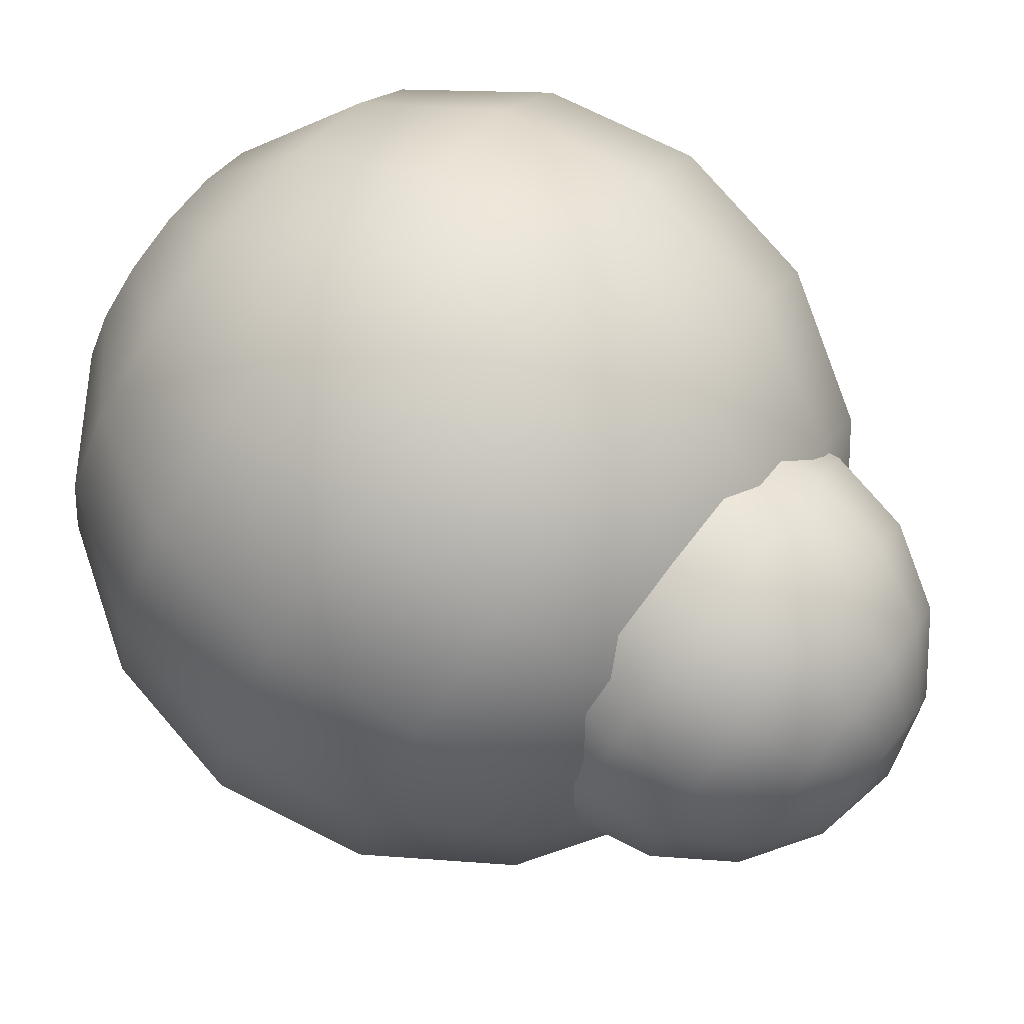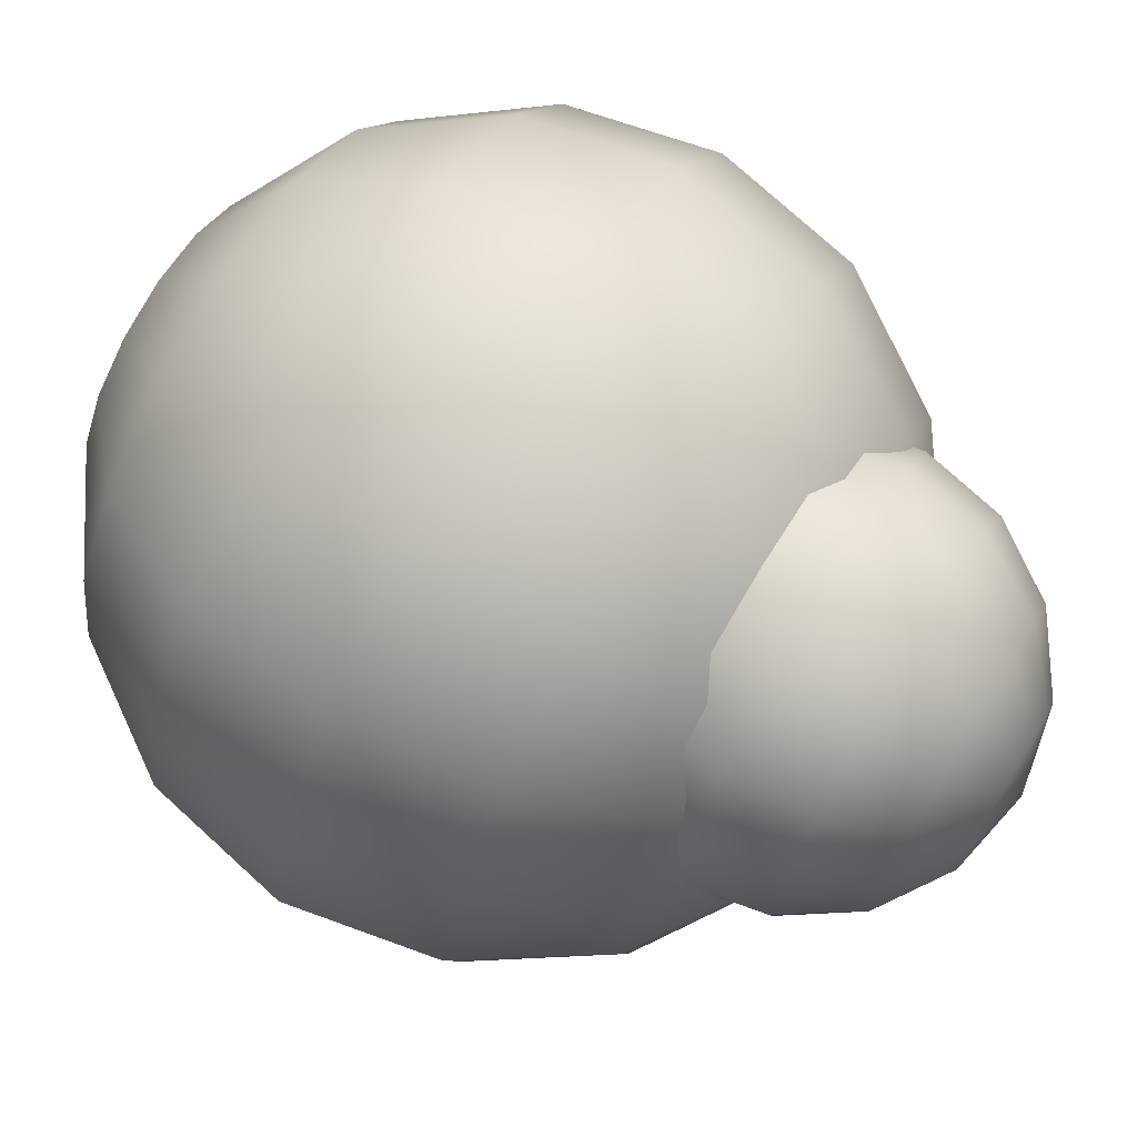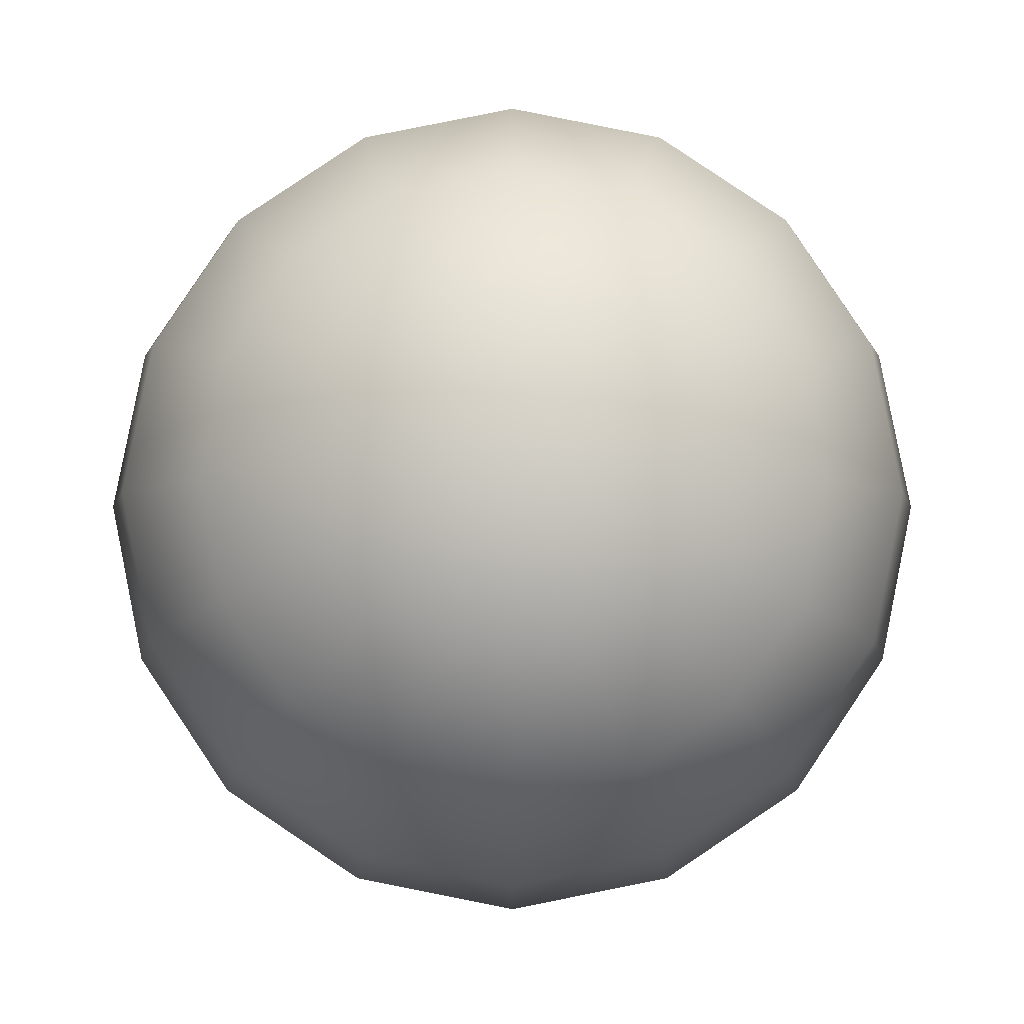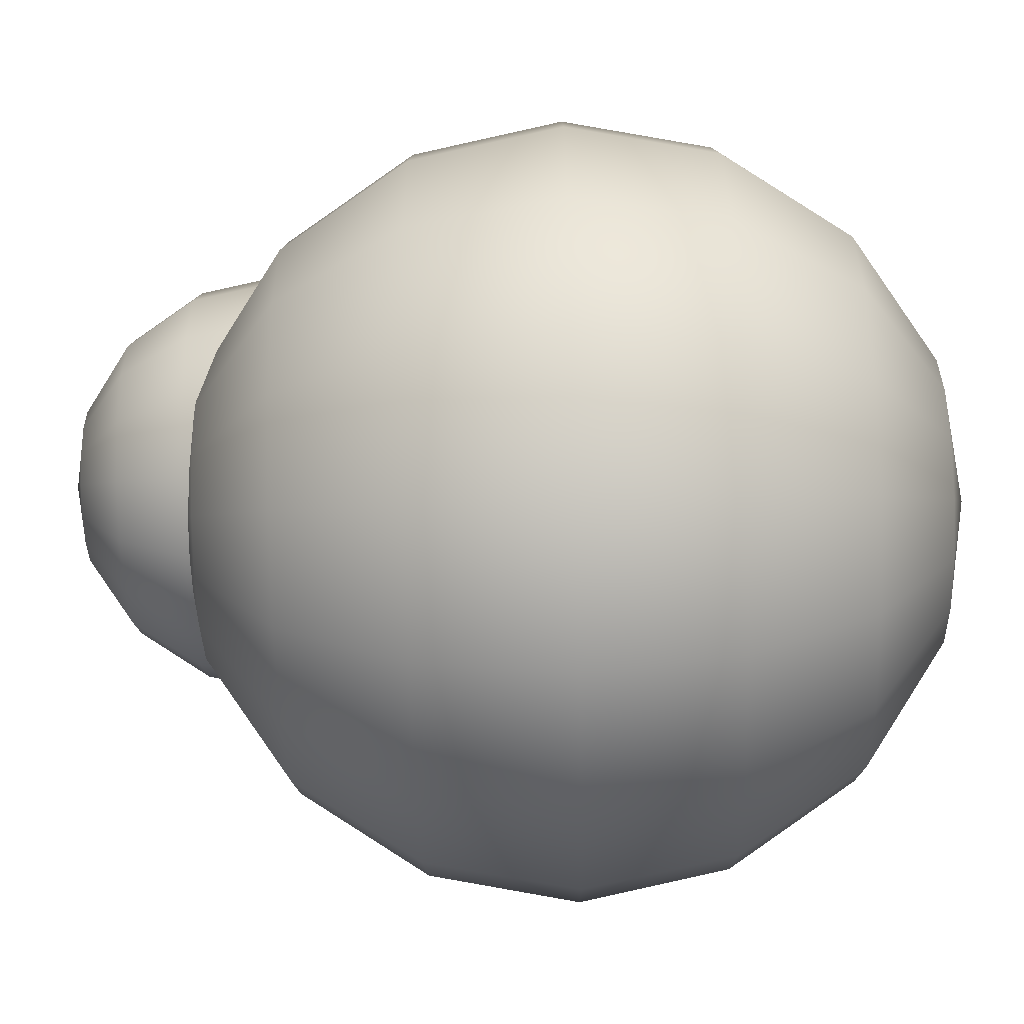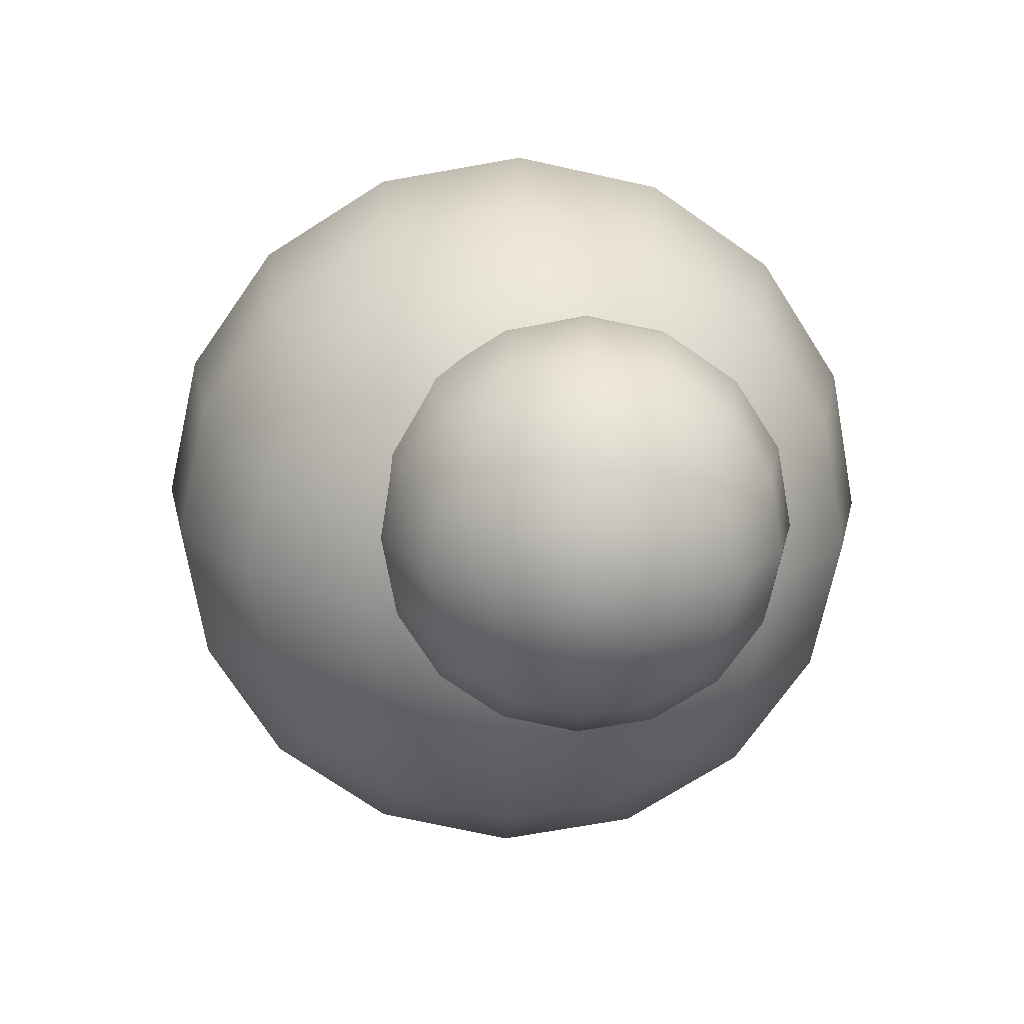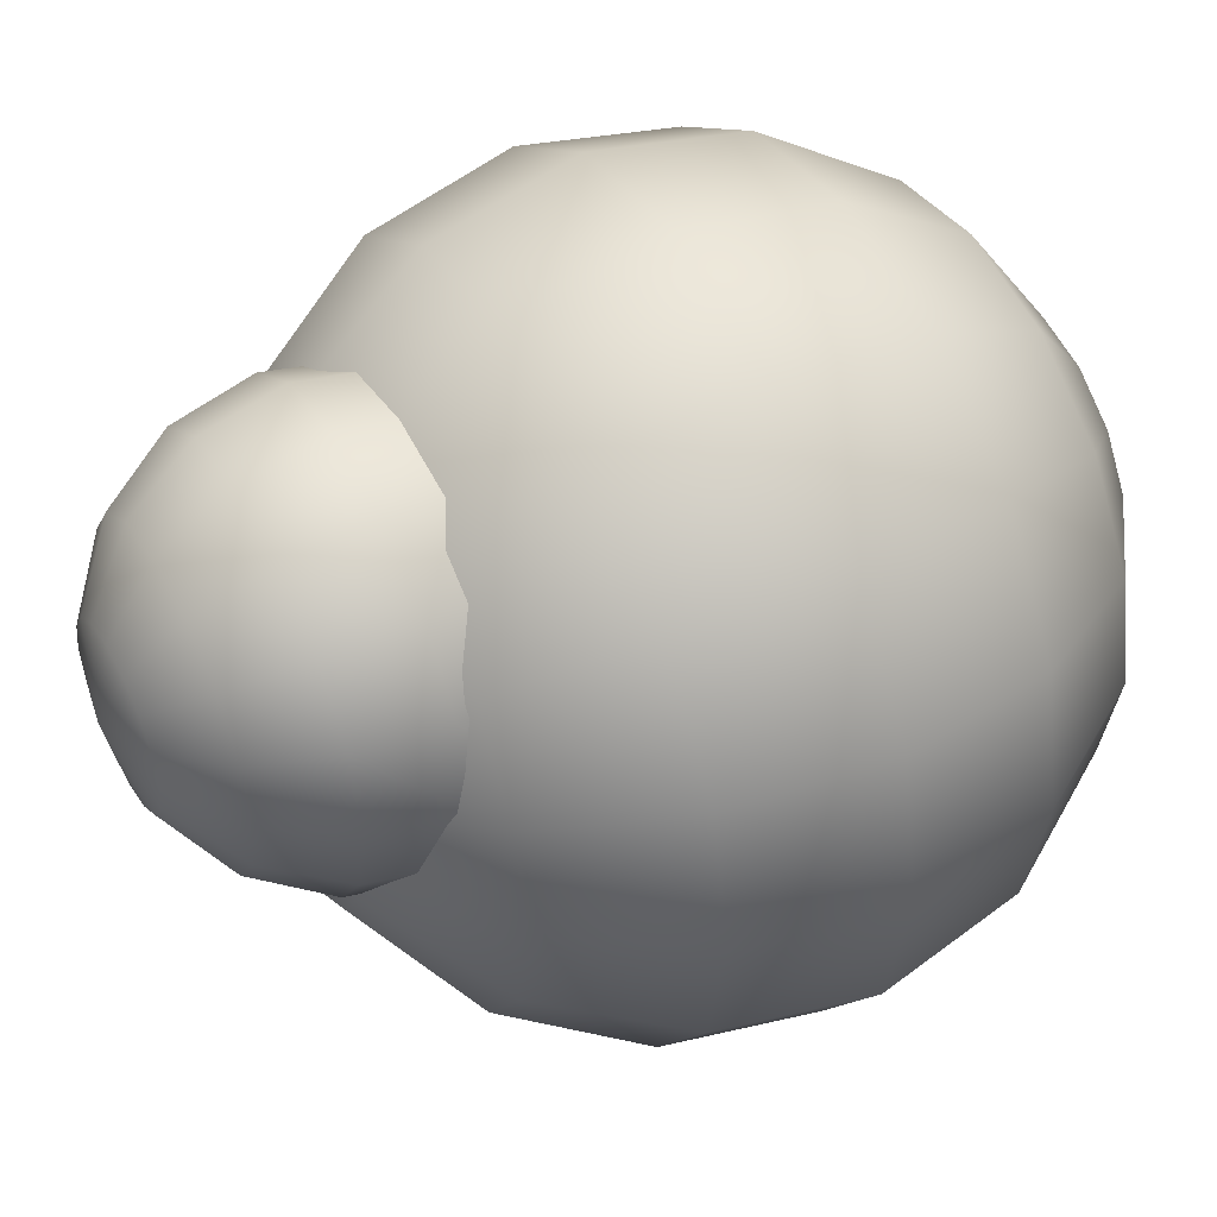
<metadata>
{"format":"obj","ext":"obj","renderer":"f3d","projection":"perspective","resolution":1024,"background":"white","views":[{"elev":78.1,"azim":127.7,"up":"+Y"},{"elev":72.7,"azim":121.2,"up":"+Y"},{"elev":-5.0,"azim":-0.1,"up":"+Y"},{"elev":-68.8,"azim":-88.6,"up":"+Y"},{"elev":-71.7,"azim":133.8,"up":"+Z"},{"elev":47.1,"azim":-118.3,"up":"+Y"}]}
</metadata>
<code>
o head
v 2e-06 -0.000327 -1.069
v 0.3782 0.1563 -0.9876
v 0.4094 -0.000326 -0.9876
v 0.6989 0.2892 -0.7557
v 0.7565 -0.000326 -0.7557
v 0.9131 0.3779 -0.4087
v 0.9884 -0.000325 -0.4087
v 0.9884 0.4091 0.000719
v 1.07 -0.000324 0.00072
v 0.9131 0.3779 0.4101
v 0.9884 -0.000323 0.4101
v 0.6989 0.2892 0.7572
v 0.7565 -0.000322 0.7572
v 0.3782 0.1563 0.9891
v 0.4094 -0.000322 0.9891
v 2e-06 -0.000321 1.071
v 0.2895 0.2892 0.9891
v 0.5349 0.5346 0.7572
v 0.6989 0.6985 0.4101
v 0.7565 0.7561 0.000718
v 0.6989 0.6985 -0.4087
v 0.5349 0.5346 -0.7557
v 0.2895 0.2892 -0.9876
v 0.1567 0.3779 -0.9876
v 0.2895 0.6985 -0.7557
v 0.3782 0.9128 -0.4087
v 0.4094 0.988 0.000718
v 0.3782 0.9128 0.4101
v 0.2895 0.6986 0.7572
v 0.1567 0.3779 0.9891
v 2e-06 0.4091 0.9891
v 2e-06 0.7561 0.7572
v 2e-06 0.988 0.4101
v 1e-06 1.069 0.000718
v 1e-06 0.988 -0.4087
v 1e-06 0.7561 -0.7557
v 1e-06 0.4091 -0.9876
v -0.1567 0.3779 -0.9876
v -0.2895 0.6985 -0.7557
v -0.3782 0.9128 -0.4087
v -0.4094 0.988 0.000718
v -0.3782 0.9128 0.4101
v -0.2895 0.6986 0.7572
v -0.1567 0.3779 0.9891
v -0.2895 0.2892 0.9891
v -0.5349 0.5346 0.7572
v -0.6989 0.6986 0.4101
v -0.7565 0.7561 0.000719
v -0.6989 0.6985 -0.4087
v -0.5349 0.5346 -0.7557
v -0.2895 0.2892 -0.9876
v -0.3782 0.1563 -0.9876
v -0.6989 0.2892 -0.7557
v -0.9131 0.3779 -0.4087
v -0.9884 0.4091 0.00072
v -0.9131 0.3779 0.4101
v -0.6989 0.2892 0.7572
v -0.3782 0.1563 0.9891
v -0.4094 -0.00032 0.9891
v -0.7565 -0.000321 0.7572
v -0.9884 -0.000322 0.4101
v -1.07 -0.000323 0.000721
v -0.9884 -0.000324 -0.4087
v -0.7565 -0.000325 -0.7557
v -0.4094 -0.000325 -0.9876
v -0.3782 -0.157 -0.9876
v -0.6989 -0.2898 -0.7557
v -0.9131 -0.3786 -0.4087
v -0.9884 -0.4097 0.000722
v -0.9131 -0.3785 0.4101
v -0.6989 -0.2898 0.7572
v -0.3782 -0.157 0.9891
v -0.2895 -0.2898 0.9891
v -0.5349 -0.5352 0.7572
v -0.6989 -0.6992 0.4101
v -0.7565 -0.7568 0.000723
v -0.6989 -0.6992 -0.4087
v -0.5349 -0.5352 -0.7557
v -0.2895 -0.2898 -0.9876
v -0.1567 -0.3786 -0.9876
v -0.2895 -0.6992 -0.7557
v -0.3782 -0.9134 -0.4087
v -0.4094 -0.9887 0.000723
v -0.3782 -0.9134 0.4101
v -0.2895 -0.6992 0.7572
v -0.1567 -0.3785 0.9891
v 2e-06 -0.4097 0.9891
v 2e-06 -0.7568 0.7572
v 2e-06 -0.9887 0.4101
v 2e-06 -1.07 0.000723
v 2e-06 -0.9887 -0.4087
v 2e-06 -0.7568 -0.7557
v 2e-06 -0.4097 -0.9876
v 0.1567 -0.3786 -0.9876
v 0.2895 -0.6992 -0.7557
v 0.3782 -0.9134 -0.4087
v 0.4094 -0.9887 0.000723
v 0.3782 -0.9134 0.4101
v 0.2895 -0.6992 0.7572
v 0.1567 -0.3785 0.9891
v 0.2895 -0.2898 0.9891
v 0.5349 -0.5352 0.7572
v 0.6989 -0.6992 0.4101
v 0.7565 -0.7568 0.000722
v 0.6989 -0.6992 -0.4087
v 0.5349 -0.5352 -0.7557
v 0.2895 -0.2898 -0.9876
v 0.3782 -0.157 -0.9876
v 0.6989 -0.2898 -0.7557
v 0.9131 -0.3786 -0.4087
v 0.9884 -0.4097 0.000721
v 0.9131 -0.3785 0.4101
v 0.6989 -0.2898 0.7572
v 0.3782 -0.157 0.9891
v 1e-06 0.2671 -1.39
v 0.208 0.3533 -1.345
v 0.2252 0.2671 -1.345
v 0.3844 0.4263 -1.218
v 0.4161 0.2671 -1.218
v 0.5022 0.4751 -1.027
v 0.5436 0.2671 -1.027
v 0.5436 0.4923 -0.8016
v 0.5884 0.2671 -0.8016
v 0.5022 0.4751 -0.5765
v 0.5436 0.2671 -0.5765
v 0.3844 0.6515 -0.5765
v 0.4161 0.6832 -0.8016
v 0.3844 0.6515 -1.027
v 0.2942 0.5613 -1.218
v 0.1592 0.4263 -1.345
v 0.08617 0.4751 -1.345
v 0.1592 0.6515 -1.218
v 0.208 0.7693 -1.027
v 0.2252 0.8107 -0.8016
v 0.208 0.7693 -0.5765
v 1e-06 0.8107 -0.5765
v 1e-06 0.8555 -0.8016
v 1e-06 0.8107 -1.027
v 1e-06 0.6832 -1.218
v 1e-06 0.4923 -1.345
v -0.08617 0.4751 -1.345
v -0.1592 0.6515 -1.218
v -0.208 0.7693 -1.027
v -0.2252 0.8107 -0.8016
v -0.208 0.7693 -0.5765
v -0.3844 0.6515 -0.5765
v -0.416 0.6832 -0.8016
v -0.3844 0.6515 -1.027
v -0.2942 0.5613 -1.218
v -0.1592 0.4263 -1.345
v -0.208 0.3533 -1.345
v -0.3844 0.4263 -1.218
v -0.5022 0.4751 -1.027
v -0.5436 0.4923 -0.8016
v -0.5022 0.4751 -0.5765
v -0.5436 0.2671 -0.5765
v -0.5884 0.2671 -0.8016
v -0.5436 0.2671 -1.027
v -0.416 0.2671 -1.218
v -0.2252 0.2671 -1.345
v -0.208 0.181 -1.345
v -0.3844 0.1079 -1.218
v -0.5022 0.0591 -1.027
v -0.5436 0.04196 -0.8016
v -0.416 -0.1489 -0.8016
v -0.3844 -0.1173 -1.027
v -0.2942 -0.02707 -1.218
v -0.1592 0.1079 -1.345
v -0.08617 0.0591 -1.345
v -0.1592 -0.1173 -1.218
v -0.208 -0.2351 -1.027
v -0.2252 -0.2765 -0.8016
v 2e-06 -0.3213 -0.8016
v 2e-06 -0.2765 -1.027
v 2e-06 -0.1489 -1.218
v 2e-06 0.04196 -1.345
v 0.08617 0.0591 -1.345
v 0.1592 -0.1173 -1.218
v 0.208 -0.2351 -1.027
v 0.2252 -0.2765 -0.8016
v 0.4161 -0.1489 -0.8016
v 0.3844 -0.1173 -1.027
v 0.2942 -0.02707 -1.218
v 0.1592 0.1079 -1.345
v 0.208 0.181 -1.345
v 0.3844 0.1079 -1.218
v 0.5022 0.0591 -1.027
v 0.5436 0.04196 -0.8016
f 119 118 116 117
f 121 120 118 119
f 121 123 122 120
f 125 124 122 123
f 122 124 126 127
f 120 122 127 128
f 118 120 128 129
f 116 118 129 130
f 115 116 130
f 130 131 115
f 129 132 131 130
f 128 133 132 129
f 128 127 134 133
f 126 135 134 127
f 134 135 136 137
f 133 134 137 138
f 132 133 138 139
f 131 132 139 140
f 115 131 140
f 140 141 115
f 140 139 142 141
f 139 138 143 142
f 137 144 143 138
f 136 145 144 137
f 144 145 146 147
f 143 144 147 148
f 142 143 148 149
f 141 142 149 150
f 115 141 150
f 150 151 115
f 149 152 151 150
f 149 148 153 152
f 147 154 153 148
f 147 146 155 154
f 154 155 156 157
f 153 154 157 158
f 152 153 158 159
f 151 152 159 160
f 115 151 160
f 160 161 115
f 159 162 161 160
f 158 163 162 159
f 158 157 164 163
f 163 164 165 166
f 162 163 166 167
f 161 162 167 168
f 115 161 168
f 168 169 115
f 167 170 169 168
f 166 171 170 167
f 165 172 171 166
f 171 172 173 174
f 170 171 174 175
f 169 170 175 176
f 115 169 176
f 176 177 115
f 176 175 178 177
f 175 174 179 178
f 174 173 180 179
f 179 180 181 182
f 178 179 182 183
f 177 178 183 184
f 115 177 184
f 115 184 185
f 184 183 186 185
f 182 187 186 183
f 182 181 188 187
f 187 188 123 121
f 186 187 121 119
f 185 186 119 117
f 115 185 117
f 117 116 115
f 5 4 2 3
f 7 6 4 5
f 7 9 8 6
f 11 10 8 9
f 13 12 10 11
f 13 15 14 12
f 15 16 14
f 14 16 17
f 12 14 17 18
f 10 12 18 19
f 8 10 19 20
f 6 8 20 21
f 4 6 21 22
f 2 4 22 23
f 1 2 23
f 23 24 1
f 22 25 24 23
f 21 26 25 22
f 21 20 27 26
f 19 28 27 20
f 18 29 28 19
f 17 30 29 18
f 16 30 17
f 30 16 31
f 29 30 31 32
f 28 29 32 33
f 27 28 33 34
f 26 27 34 35
f 25 26 35 36
f 24 25 36 37
f 1 24 37
f 37 38 1
f 37 36 39 38
f 36 35 40 39
f 34 41 40 35
f 33 42 41 34
f 33 32 43 42
f 32 31 44 43
f 31 16 44
f 44 16 45
f 43 44 45 46
f 42 43 46 47
f 41 42 47 48
f 40 41 48 49
f 39 40 49 50
f 38 39 50 51
f 1 38 51
f 51 52 1
f 50 53 52 51
f 50 49 54 53
f 48 55 54 49
f 48 47 56 55
f 47 46 57 56
f 46 45 58 57
f 45 16 58
f 58 16 59
f 57 58 59 60
f 56 57 60 61
f 55 56 61 62
f 54 55 62 63
f 53 54 63 64
f 52 53 64 65
f 1 52 65
f 65 66 1
f 64 67 66 65
f 63 68 67 64
f 63 62 69 68
f 61 70 69 62
f 61 60 71 70
f 59 72 71 60
f 16 72 59
f 72 16 73
f 71 72 73 74
f 70 71 74 75
f 69 70 75 76
f 68 69 76 77
f 67 68 77 78
f 66 67 78 79
f 1 66 79
f 79 80 1
f 78 81 80 79
f 77 82 81 78
f 76 83 82 77
f 76 75 84 83
f 75 74 85 84
f 74 73 86 85
f 73 16 86
f 86 16 87
f 85 86 87 88
f 84 85 88 89
f 83 84 89 90
f 82 83 90 91
f 81 82 91 92
f 80 81 92 93
f 1 80 93
f 93 94 1
f 93 92 95 94
f 92 91 96 95
f 91 90 97 96
f 89 98 97 90
f 89 88 99 98
f 88 87 100 99
f 16 100 87
f 100 16 101
f 99 100 101 102
f 98 99 102 103
f 97 98 103 104
f 96 97 104 105
f 95 96 105 106
f 94 95 106 107
f 1 94 107
f 1 107 108
f 107 106 109 108
f 105 110 109 106
f 105 104 111 110
f 103 112 111 104
f 103 102 113 112
f 101 114 113 102
f 16 114 101
f 114 16 15
f 113 114 15 13
f 112 113 13 11
f 111 112 11 9
f 110 111 9 7
f 109 110 7 5
f 108 109 5 3
f 1 108 3
f 3 2 1

</code>
